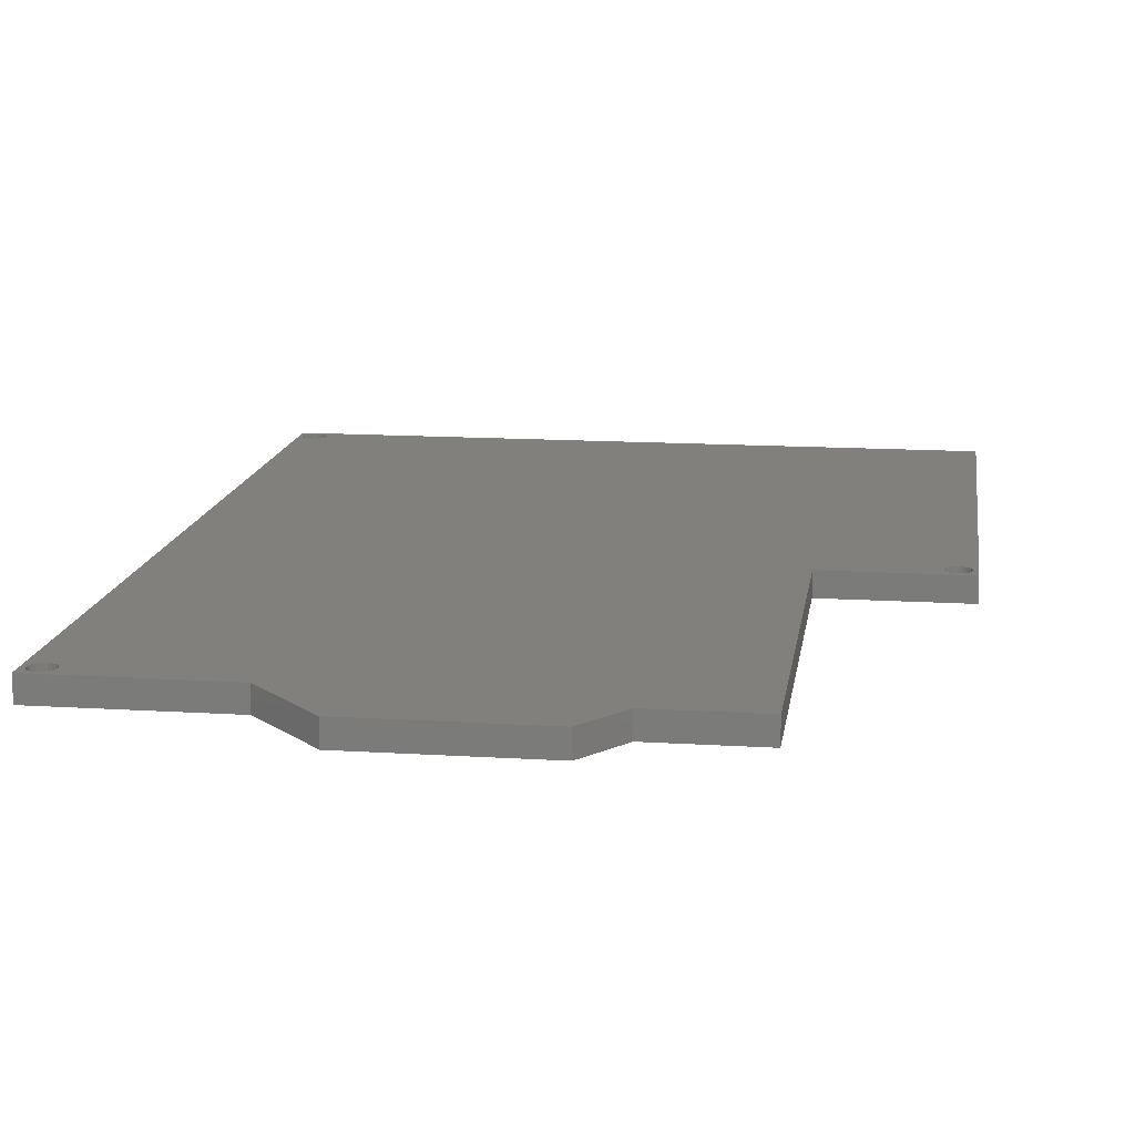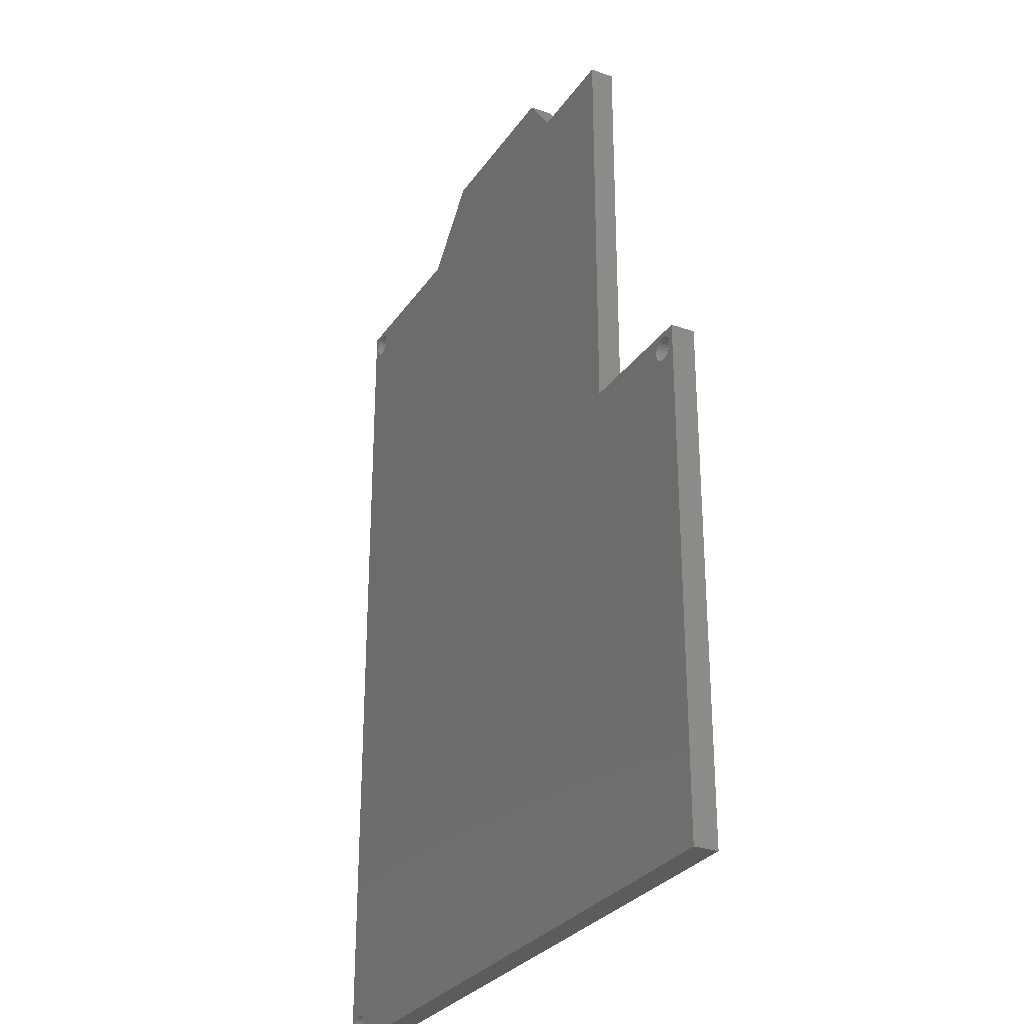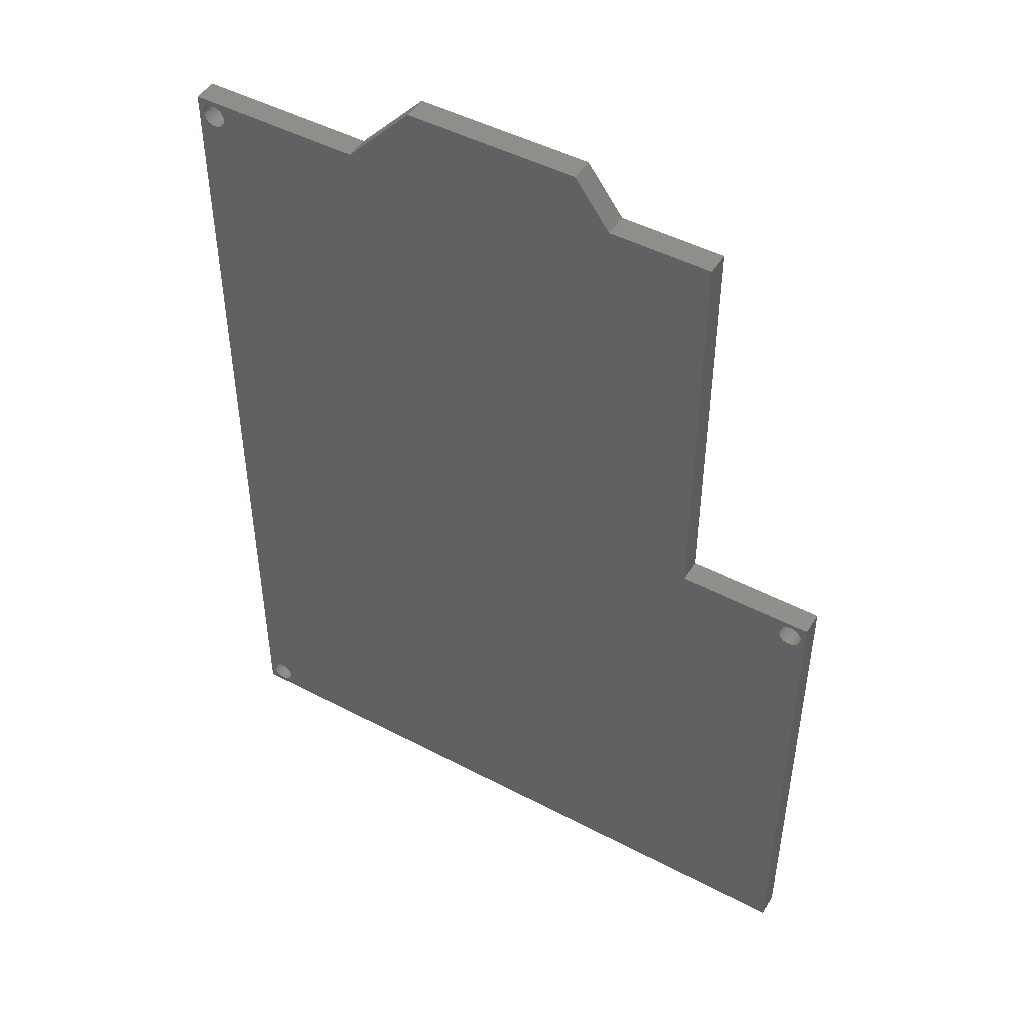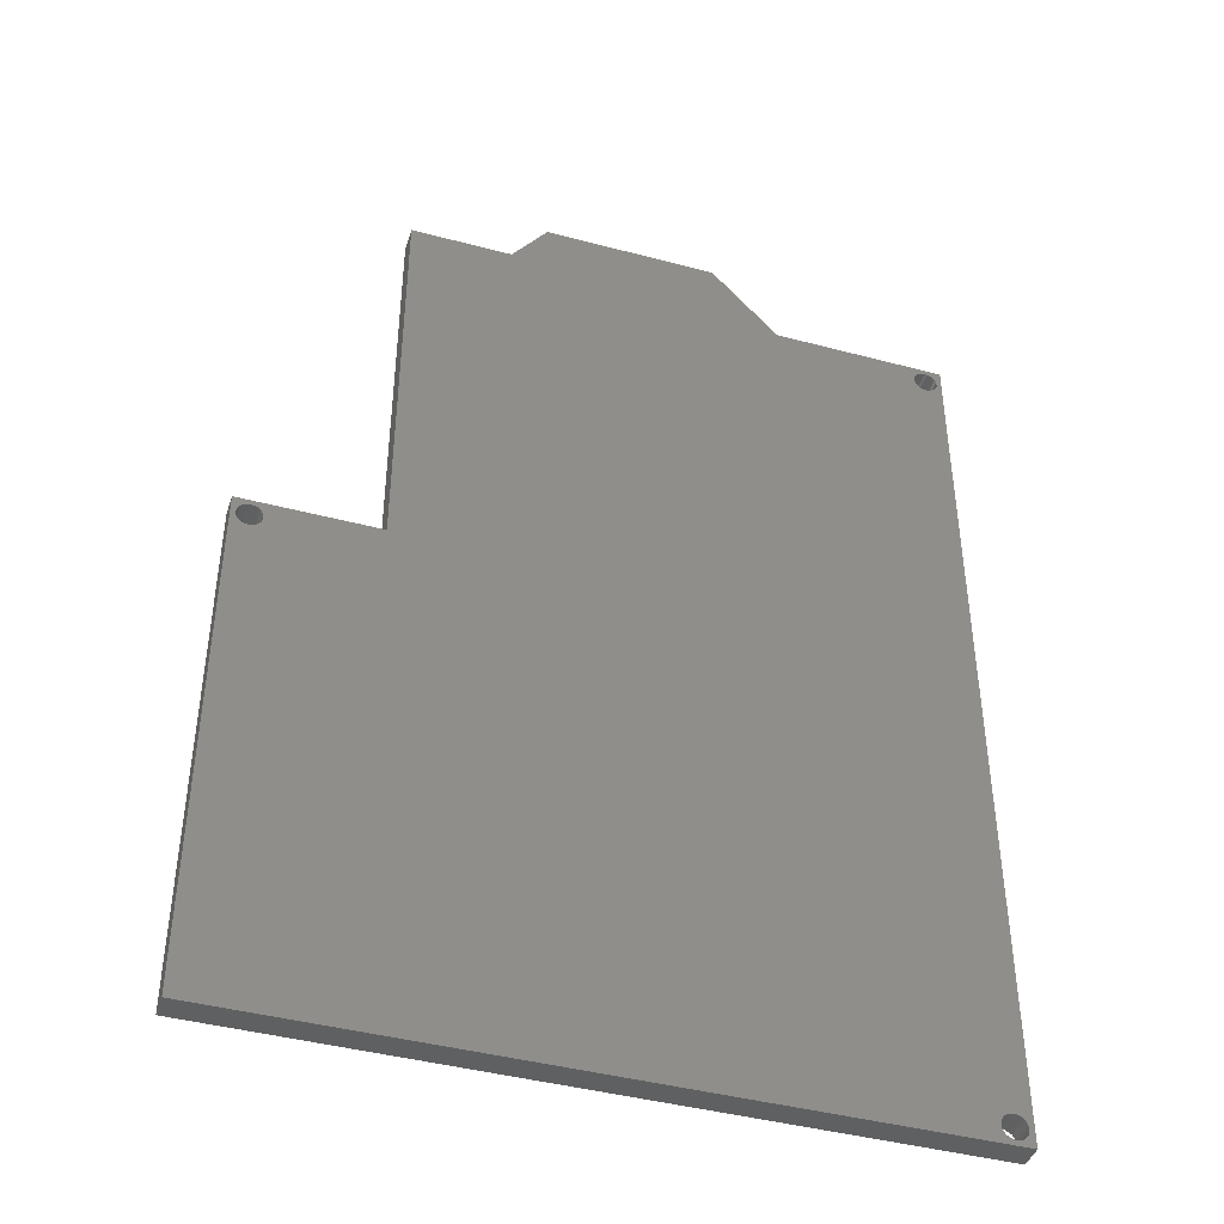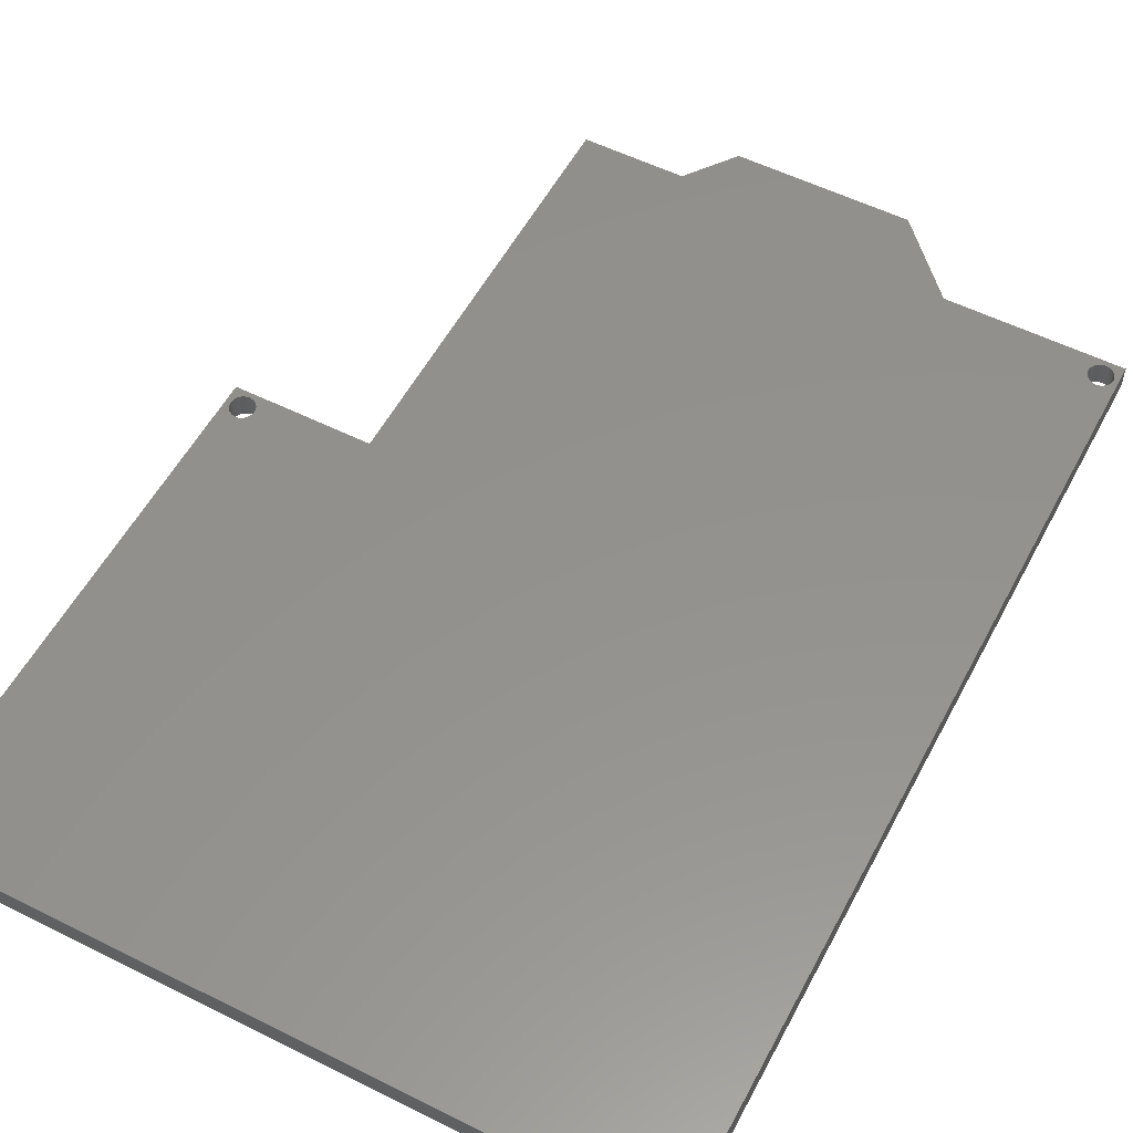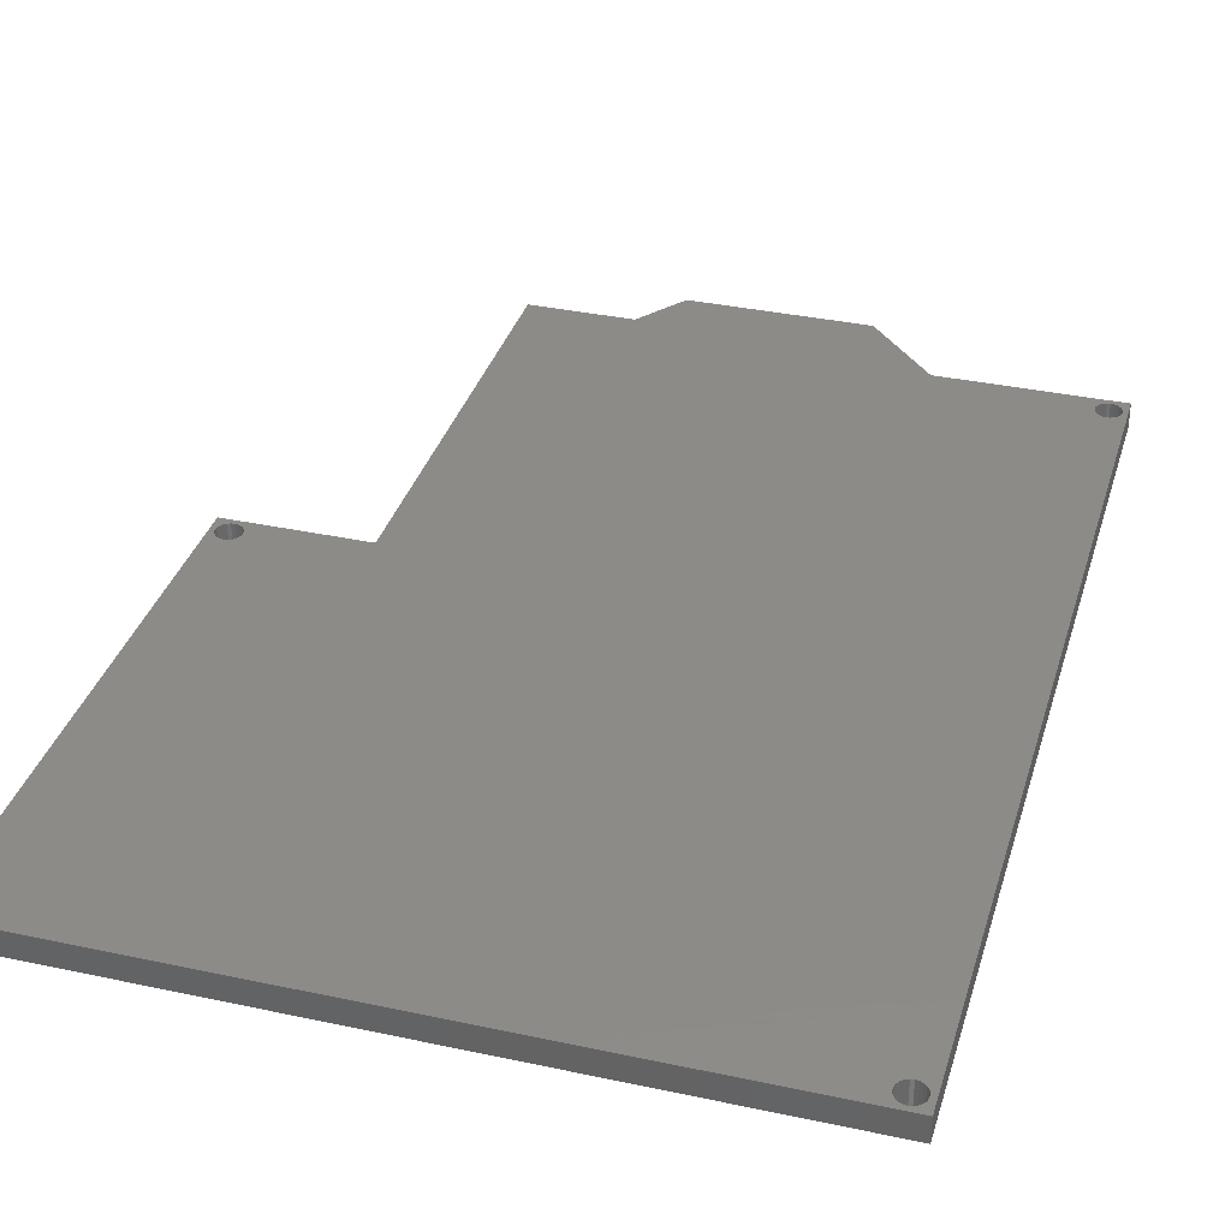
<metadata>
{"format":"stl","ext":"stl","renderer":"f3d","projection":"perspective","resolution":1024,"background":"white","views":[{"elev":14.0,"azim":-172.0,"up":"+Z"},{"elev":-28.9,"azim":-117.6,"up":"+Y"},{"elev":47.6,"azim":-149.4,"up":"+Y"},{"elev":-42.7,"azim":-17.6,"up":"+Y"},{"elev":55.3,"azim":27.7,"up":"+Z"},{"elev":35.0,"azim":16.0,"up":"+Z"}]}
</metadata>
<code>
# stl→obj: 164 verts, 336 faces
v -86 64 3
v -85.38 61.88 3
v -86 -2.058e-16 3
v -85.33 62.27 3
v -85.18 62.63 3
v -84.94 62.94 3
v -84.63 63.18 3
v -84.27 63.33 3
v -83.88 63.38 3
v -69 64 3
v -83.49 63.33 3
v -83.13 63.18 3
v -82.82 62.94 3
v -82.58 62.63 3
v -82.43 62.27 3
v -82.38 61.88 3
v -56.36 115 3
v -69 115 3
v -21.9 112 3
v -3.57 110.3 3
v -3.621 109.9 3
v -3.42 110.6 3
v -3.182 110.9 3
v -2.871 111.2 3
v -2.51 111.3 3
v -1.447e-14 112 3
v -2.121 111.4 3
v -1.733 111.3 3
v -1.371 111.2 3
v -1.061 110.9 3
v -0.8223 110.6 3
v -0.6724 110.3 3
v -0.6213 109.9 3
v -0.6213 2.121 3
v -2.51 0.6724 3
v -3.74e-16 -2.058e-16 3
v -2.871 0.8223 3
v -84.63 60.58 3
v -84.94 60.82 3
v -85.18 61.13 3
v -85.33 61.49 3
v -84.27 60.43 3
v -83.88 60.38 3
v -83.49 60.43 3
v -83.13 60.58 3
v -82.82 60.82 3
v -82.58 61.13 3
v -82.43 61.49 3
v -3.182 1.061 3
v -3.42 1.371 3
v -3.57 1.733 3
v -51.9 121 3
v -30.21 121 3
v -3.621 2.121 3
v -2.121 0.6213 3
v -1.733 0.6724 3
v -1.371 0.8223 3
v -1.061 1.061 3
v -0.8223 1.371 3
v -0.6724 1.733 3
v -3.57 109.5 3
v -3.57 2.51 3
v -3.42 109.1 3
v -3.42 2.871 3
v -3.182 108.8 3
v -3.182 3.182 3
v -2.871 108.6 3
v -2.871 3.42 3
v -2.51 108.4 3
v -2.51 3.57 3
v -2.121 108.4 3
v -2.121 3.621 3
v -1.733 108.4 3
v -1.733 3.57 3
v -1.371 108.6 3
v -1.371 3.42 3
v -1.061 108.8 3
v -1.061 3.182 3
v -0.8223 109.1 3
v -0.8223 2.871 3
v -0.6724 109.5 3
v -0.6724 2.51 3
v -86 0 3.81e-14
v -86 64 3.81e-14
v -69 64 4.092e-14
v -69 115 4.092e-14
v -56.36 115 4.374e-14
v -51.9 121 3.81e-14
v -30.21 121 6.63e-14
v -21.9 112 5.432e-14
v -1.41e-14 112 4.794e-14
v 0 0 4.23e-14
v -82.82 62.94 4.938e-14
v -83.13 63.18 4.938e-14
v -82.43 62.27 4.938e-14
v -82.38 61.88 4.938e-14
v -82.58 62.63 4.938e-14
v -1.371 111.2 4.594e-14
v -1.733 111.3 4.594e-14
v -2.121 111.4 4.594e-14
v -2.51 111.3 4.594e-14
v -2.871 111.2 4.594e-14
v -3.182 110.9 4.594e-14
v -3.42 110.6 4.594e-14
v -3.57 110.3 4.594e-14
v -3.621 109.9 4.594e-14
v -3.57 109.5 4.594e-14
v -3.42 109.1 4.594e-14
v -3.182 108.8 4.594e-14
v -2.871 108.6 4.594e-14
v -2.51 108.4 4.594e-14
v -85.38 61.88 4.938e-14
v -85.33 62.27 4.938e-14
v -85.18 62.63 4.938e-14
v -84.94 62.94 4.938e-14
v -84.63 63.18 4.938e-14
v -84.27 63.33 4.938e-14
v -83.88 63.38 4.938e-14
v -83.49 63.33 4.938e-14
v -1.061 110.9 4.594e-14
v -0.8223 110.6 4.594e-14
v -0.6724 110.3 4.594e-14
v -0.6213 109.9 4.594e-14
v -0.6213 2.121 4.321e-14
v -2.51 0.6724 4.321e-14
v -2.871 0.8223 4.321e-14
v -84.63 60.58 4.938e-14
v -84.94 60.82 4.938e-14
v -85.18 61.13 4.938e-14
v -85.33 61.49 4.938e-14
v -84.27 60.43 4.938e-14
v -83.88 60.38 4.938e-14
v -83.49 60.43 4.938e-14
v -83.13 60.58 4.938e-14
v -82.82 60.82 4.938e-14
v -82.58 61.13 4.938e-14
v -82.43 61.49 4.938e-14
v -3.182 1.061 4.321e-14
v -3.42 1.371 4.321e-14
v -3.57 1.733 4.321e-14
v -3.621 2.121 4.321e-14
v -2.121 0.6213 4.321e-14
v -1.733 0.6724 4.321e-14
v -1.371 0.8223 4.321e-14
v -1.061 1.061 4.321e-14
v -0.8223 1.371 4.321e-14
v -0.6724 1.733 4.321e-14
v -3.57 2.51 4.321e-14
v -3.42 2.871 4.321e-14
v -3.182 3.182 4.321e-14
v -2.871 3.42 4.321e-14
v -2.51 3.57 4.321e-14
v -2.121 108.4 4.594e-14
v -2.121 3.621 4.321e-14
v -1.733 108.4 4.594e-14
v -1.733 3.57 4.321e-14
v -1.371 108.6 4.594e-14
v -1.371 3.42 4.321e-14
v -1.061 108.8 4.594e-14
v -1.061 3.182 4.321e-14
v -0.8223 109.1 4.594e-14
v -0.8223 2.871 4.321e-14
v -0.6724 109.5 4.594e-14
v -0.6724 2.51 4.321e-14
f 1 2 3
f 2 1 4
f 4 1 5
f 5 1 6
f 6 1 7
f 7 1 8
f 8 1 9
f 9 1 10
f 9 10 11
f 11 10 12
f 12 10 13
f 13 10 14
f 14 10 15
f 15 10 16
f 17 10 18
f 19 20 21
f 20 19 22
f 22 19 23
f 23 19 24
f 24 19 25
f 25 19 26
f 25 26 27
f 27 26 28
f 28 26 29
f 29 26 30
f 30 26 31
f 31 26 32
f 32 26 33
f 33 26 34
f 3 35 36
f 35 3 37
f 37 3 38
f 38 3 39
f 39 3 40
f 40 3 41
f 41 3 2
f 37 38 42
f 37 42 43
f 37 43 44
f 37 44 45
f 37 45 46
f 37 46 47
f 37 47 48
f 37 48 49
f 49 48 16
f 49 16 10
f 49 10 50
f 50 10 17
f 50 17 51
f 51 17 52
f 51 52 53
f 51 53 19
f 51 19 54
f 54 19 21
f 36 35 55
f 36 55 56
f 36 56 57
f 36 57 58
f 36 58 59
f 36 59 60
f 36 60 34
f 36 34 26
f 61 54 21
f 54 61 62
f 62 61 63
f 62 63 64
f 64 63 65
f 64 65 66
f 66 65 67
f 66 67 68
f 68 67 69
f 68 69 70
f 70 69 71
f 70 71 72
f 72 71 73
f 72 73 74
f 74 73 75
f 74 75 76
f 76 75 77
f 76 77 78
f 78 77 79
f 78 79 80
f 80 79 81
f 80 81 82
f 82 81 33
f 82 33 34
f 83 1 3
f 1 83 84
f 85 1 84
f 1 85 10
f 86 10 85
f 10 86 18
f 87 18 86
f 18 87 17
f 88 17 87
f 17 88 52
f 89 52 88
f 52 89 53
f 53 90 19
f 90 53 89
f 26 90 91
f 90 26 19
f 26 92 36
f 92 26 91
f 3 92 83
f 92 3 36
f 12 93 94
f 93 12 13
f 95 16 96
f 16 95 15
f 97 15 95
f 15 97 14
f 93 14 97
f 14 93 13
f 28 98 99
f 98 28 29
f 27 99 100
f 99 27 28
f 25 100 101
f 100 25 27
f 24 101 102
f 101 24 25
f 23 102 103
f 102 23 24
f 23 104 22
f 104 23 103
f 22 105 20
f 105 22 104
f 20 106 21
f 106 20 105
f 21 107 61
f 107 21 106
f 61 108 63
f 108 61 107
f 63 109 65
f 109 63 108
f 67 109 110
f 109 67 65
f 69 110 111
f 110 69 67
f 84 112 83
f 112 84 113
f 113 84 114
f 114 84 115
f 115 84 116
f 116 84 117
f 117 84 118
f 118 84 85
f 118 85 119
f 119 85 94
f 94 85 93
f 93 85 97
f 97 85 95
f 95 85 96
f 87 85 86
f 90 105 106
f 105 90 104
f 104 90 103
f 103 90 102
f 102 90 101
f 101 90 91
f 101 91 100
f 100 91 99
f 99 91 98
f 98 91 120
f 120 91 121
f 121 91 122
f 122 91 123
f 123 91 124
f 83 125 92
f 125 83 126
f 126 83 127
f 127 83 128
f 128 83 129
f 129 83 130
f 130 83 112
f 126 127 131
f 126 131 132
f 126 132 133
f 126 133 134
f 126 134 135
f 126 135 136
f 126 136 137
f 126 137 138
f 138 137 96
f 138 96 85
f 138 85 139
f 139 85 87
f 139 87 140
f 140 87 88
f 140 88 89
f 140 89 90
f 140 90 141
f 141 90 106
f 92 125 142
f 92 142 143
f 92 143 144
f 92 144 145
f 92 145 146
f 92 146 147
f 92 147 124
f 92 124 91
f 107 141 106
f 141 107 148
f 148 107 108
f 148 108 149
f 149 108 109
f 149 109 150
f 150 109 110
f 150 110 151
f 151 110 111
f 151 111 152
f 152 111 153
f 152 153 154
f 154 153 155
f 154 155 156
f 156 155 157
f 156 157 158
f 158 157 159
f 158 159 160
f 160 159 161
f 160 161 162
f 162 161 163
f 162 163 164
f 164 163 123
f 164 123 124
f 141 51 140
f 51 141 54
f 148 54 141
f 54 148 62
f 149 62 148
f 62 149 64
f 150 64 149
f 64 150 66
f 68 150 151
f 150 68 66
f 70 151 152
f 151 70 68
f 72 152 154
f 152 72 70
f 74 154 156
f 154 74 72
f 76 156 158
f 156 76 74
f 78 158 160
f 158 78 76
f 78 162 80
f 162 78 160
f 80 164 82
f 164 80 162
f 82 124 34
f 124 82 164
f 34 147 60
f 147 34 124
f 60 146 59
f 146 60 147
f 59 145 58
f 145 59 146
f 57 145 144
f 145 57 58
f 56 144 143
f 144 56 57
f 55 143 142
f 143 55 56
f 35 142 125
f 142 35 55
f 37 125 126
f 125 37 35
f 49 126 138
f 126 49 37
f 138 50 49
f 50 138 139
f 139 51 50
f 51 139 140
f 16 137 48
f 137 16 96
f 48 136 47
f 136 48 137
f 47 135 46
f 135 47 136
f 45 135 134
f 135 45 46
f 44 134 133
f 134 44 45
f 43 133 132
f 133 43 44
f 42 132 131
f 132 42 43
f 38 131 127
f 131 38 42
f 39 127 128
f 127 39 38
f 129 39 128
f 39 129 40
f 130 40 129
f 40 130 41
f 112 41 130
f 41 112 2
f 113 2 112
f 2 113 4
f 114 4 113
f 4 114 5
f 115 5 114
f 5 115 6
f 7 115 116
f 115 7 6
f 8 116 117
f 116 8 7
f 9 117 118
f 117 9 8
f 11 118 119
f 118 11 9
f 12 119 94
f 119 12 11
f 30 98 120
f 98 30 29
f 30 121 31
f 121 30 120
f 31 122 32
f 122 31 121
f 32 123 33
f 123 32 122
f 33 163 81
f 163 33 123
f 81 161 79
f 161 81 163
f 79 159 77
f 159 79 161
f 75 159 157
f 159 75 77
f 73 157 155
f 157 73 75
f 71 155 153
f 155 71 73
f 69 153 111
f 153 69 71

</code>
